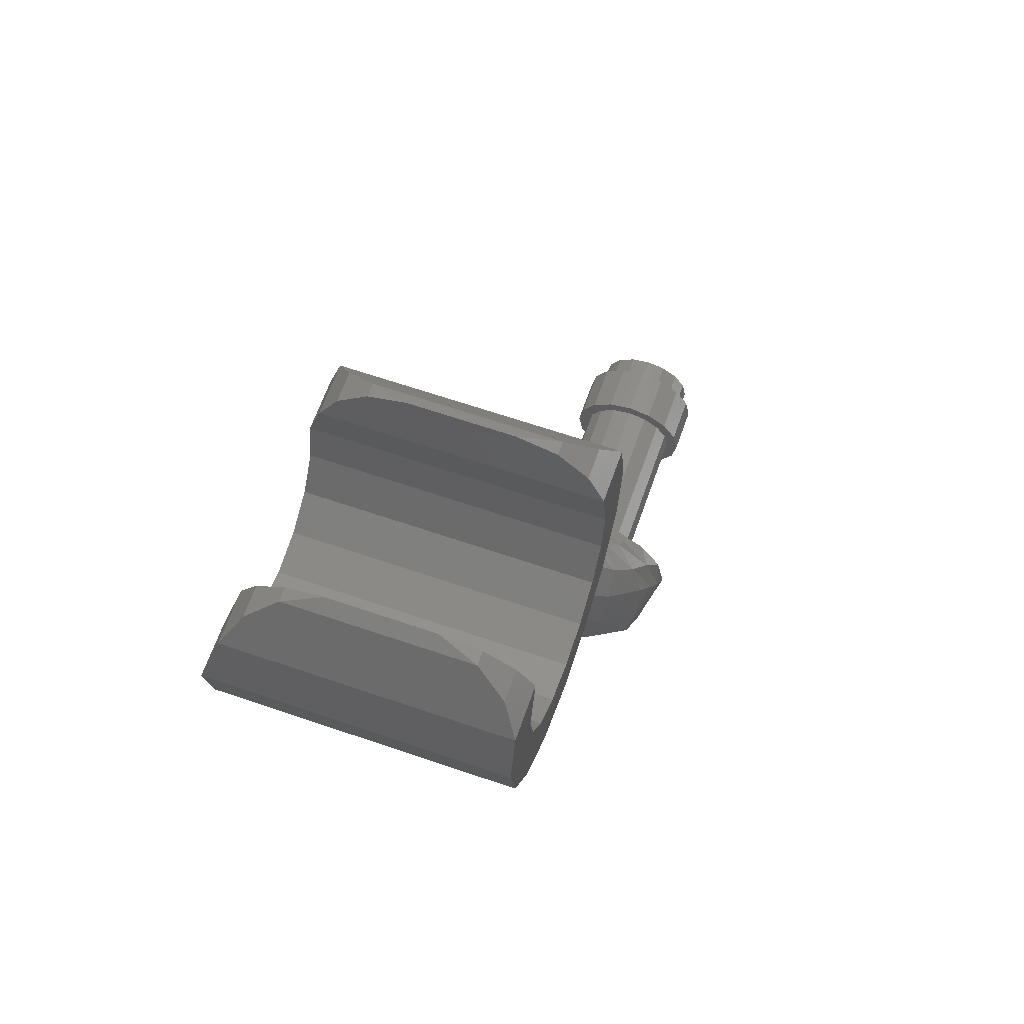
<metadata>
{"format":"stl","ext":"stl","renderer":"f3d","projection":"perspective","resolution":1024,"background":"white","views":[{"elev":63.7,"azim":109.2,"up":"+Y"}]}
</metadata>
<code>
# stl→obj: 433 verts, 772 faces
v 0.4303 1.27 0.191
v 0.4511 1.27 0.191
v 0.4499 1.283 0.1355
v 0.4303 1.27 -0.07904
v 0.4499 1.283 -0.02
v 0.4511 1.27 -0.07904
v 0.7697 1.27 0.191
v 0.7501 1.283 0.1355
v 0.7489 1.27 0.191
v 0.7697 1.27 -0.07904
v 0.7489 1.27 -0.07904
v 0.7501 1.283 -0.02
v 0 0 -0.16
v 0 -0.06123 -0.1478
v 0 0 0
v 0 -0.1131 -0.1131
v 0 -0.1478 -0.06123
v 0 -0.16 -0
v 0 -0.1478 0.06123
v 0 -0.1131 0.1131
v 0 -0.06123 0.1478
v 0 -0 0.16
v 0 0.06123 0.1478
v 0 0.1131 0.1131
v 0 0.1478 0.06123
v 0 0.16 0
v 0 0.1478 -0.06123
v 0 0.1131 -0.1131
v 0 0.06123 -0.1478
v -0.4 0 -0.08
v -0.4 -0.03061 -0.07391
v -0.4 0 0
v -0.4 -0.05657 -0.05657
v -0.4 -0.07391 -0.03061
v -0.4 -0.08 -0
v -0.4 -0.07391 0.03061
v -0.4 -0.05657 0.05657
v -0.4 -0.03061 0.07391
v -0.4 -0 0.08
v -0.4 0.03061 0.07391
v -0.4 0.05657 0.05657
v -0.4 0.07391 0.03061
v -0.4 0.08 0
v -0.4 0.07391 -0.03061
v -0.4 0.05657 -0.05657
v -0.4 0.03061 -0.07391
v 0.01216 0.07672 0.1681
v 0 0.06124 0.1478
v 0 0 0.16
v 0.04004 0.04272 0.1814
v 0.02588 0.09684 0.1844
v 0.00976 0.1474 0.1467
v 0.0324 0.1357 0.195
v 0.05304 0.09092 0.2008
v 0.083 0.1684 0.236
v 0.1316 0.1248 0.2248
v 0.1582 0.2326 0.267
v 0.152 0.2944 -0.00312
v 0.1226 0.2393 -0.0346
v 0.1023 0.3072 0.01052
v 0.06352 0.2725 0.2375
v 0.03656 0.1885 0.1982
v 0.11 0.2556 0.2647
v 0.02372 0.222 0.165
v 0.00896 0.2187 0.1115
v 0.00444 0.1908 0.09236
v 0.01644 0.1844 0.1521
v 0 0.1478 0.06124
v 0.00896 0.2072 0.03184
v 0.0022 0.1844 0.01508
v 0.0086 0.1727 -0.04952
v 0.01928 0.1994 -0.02816
v 0.01896 0.1538 -0.08136
v 0.03412 0.1661 -0.07628
v 0.02168 0.09052 -0.1304
v 0.05212 0.1198 -0.1111
v 0.02112 0.01304 0.171
v 0 -0.06124 0.1478
v 0.054 -0.02212 0.1595
v 0.09756 0.04888 0.1946
v 0 -0.16 0
v 0 -0.1478 -0.06124
v 0.027 -0.1544 -0.07804
v 0.02016 -0.1052 -0.127
v 0 -0.06124 -0.1478
v 0 0.06124 -0.1478
v 0.08472 0.1635 -0.08512
v 0.07532 0.2637 -0.0082
v 0.05572 0.2045 -0.05172
v 0.03844 0.2712 0.01712
v 0.03152 0.2218 -0.0182
v 0.01652 0.2559 0.05852
v 0.03356 0.3161 0.08232
v 0 0.1478 -0.06124
v 0.01728 0.251 0.1295
v 0.02976 0.307 0.1397
v 0.04436 0.2935 0.1918
v 0.05836 0.3168 0.04848
v 0.2063 0.07588 0.01348
v 0.211 0.0928 0.0136
v 0.217 0.1082 0.01948
v 0.2032 0.058 0.058
v 0.2092 0.0696 0.0488
v 0.2065 0.0652 0.0588
v 0.2224 0.1176 0.0304
v 0.2219 0.1227 0.02216
v 0.2292 0.1448 0.02628
v 0.1939 0.1278 -0.02752
v 0.1989 0.1484 -0.02168
v 0.2074 0.1336 -0.008
v 0.1583 0.111 -0.06812
v 0.1712 0.204 -0.03476
v 0.1723 0.1416 -0.0496
v 0.2079 0.1851 -0.01132
v 0.198 0.2763 0.003
v 0.2406 0.2536 0.02388
v 0.2203 0.1956 0.0044
v 0.2362 0.2048 0.0252
v 0.2591 0.2068 0.06544
v 0.2556 0.2076 0.05152
v 0.2687 0.237 0.065
v 0.249 0.1804 0.1515
v 0.2622 0.198 0.14
v 0.271 0.2188 0.1508
v 0.1728 0.0876 0.1748
v 0.1866 0.1084 0.178
v 0.1793 0.1157 0.1918
v 0.1292 -0.00032 0.1456
v 0.1376 0.0056 0.1416
v 0.1415 0.01632 0.1469
v 0.1456 -0.02076 0.1092
v 0.1742 0.0402 0.1322
v 0.1631 0.00884 0.1072
v 0.1768 0.032 0.1056
v 0.2144 0.09556 0.1014
v 0.1944 0.0692 0.1192
v 0.1978 0.064 0.0976
v 0.2121 0.08108 0.08488
v 0.2222 0.1045 0.09356
v 0.2168 0.09 0.074
v 0.2194 0.09412 0.06272
v 0.2329 0.1242 0.0666
v 0.221 0.09584 0.05108
v 0.2429 0.2152 0.2039
v 0.2043 0.2194 0.2433
v 0.06852 -0.06488 0.1243
v 0.08464 -0.0976 0.0812
v 0.1491 -0.02032 0.1004
v 0.1508 -0.0324 0.0628
v 0.1266 -0.0488 0.0896
v 0.1694 -0.0176 0.04828
v 0.09452 -0.1194 0.01312
v 0.0438 -0.1382 0.064
v 0.03756 -0.09404 0.1172
v 0 -0.1478 0.06124
v 0.05092 -0.1469 -0.00468
v 0.109 -0.1108 -0.05428
v 0.0618 -0.1426 -0.07772
v 0.02704 -0.1568 -0.00984
v 0.0484 -0.09228 -0.1315
v 0.04148 -0.02696 -0.1428
v 0.07904 0.00252 -0.134
v 0.09272 -0.06728 -0.1208
v 0.127 -0.0716 -0.05596
v 0.1335 -0.07296 -0.03608
v 0.1348 -0.0664 -0.0104
v 0.1376 -0.05956 0.00652
v 0.1469 -0.0476 0.0248
v 0.1566 -0.0348 0.038
v 0.1218 -0.0696 -0.0668
v 0.1296 -0.0456 -0.0736
v 0.1504 -0.00344 -0.07276
v 0.1629 0.028 -0.06504
v 0.1454 0.05492 -0.0868
v 0.158 0.0502 -0.07348
v 0.1735 0.04428 -0.05112
v 0.1157 0.0648 -0.1036
v 0.1375 0.05788 -0.09276
v 0.1248 0.1316 -0.08764
v 0.1433 0.09276 -0.08388
v 0.06204 0.06248 -0.1327
v 0.03616 0.03488 -0.1462
v 0.01892 0.01544 -0.1542
v 0.2269 0.3044 0.2684
v 0.2554 0.291 0.2402
v 0.2863 0.3654 0.2519
v 0.2445 0.3718 0.2748
v 0.1795 0.3176 0.2846
v 0.1936 0.3921 0.2811
v 0.1796 0.3612 0.02244
v 0.1869 0.4478 0.04637
v 0.2324 0.4314 0.04087
v 0.2403 0.3451 0.0342
v 0.2744 0.4109 0.0491
v 0.279 0.3322 0.06132
v 0.2407 0.2535 0.02389
v 0.198 0.2763 0.002992
v 0.1407 0.3722 0.03208
v 0.152 0.2944 -0.003112
v 0.1023 0.3072 0.0105
v 0.09986 0.3837 0.05831
v 0.1428 0.4589 0.06664
v 0.05837 0.3168 0.04847
v 0.0683 0.3907 0.09738
v 0.1117 0.463 0.09421
v 0.03357 0.3161 0.08232
v 0.06325 0.3862 0.1475
v 0.09222 0.458 0.1443
v 0.06944 0.3755 0.1933
v 0.09525 0.4429 0.1949
v 0.0836 0.3601 0.2436
v 0.1119 0.4292 0.2363
v 0.1242 0.3355 0.2782
v 0.1389 0.4152 0.2659
v 0.3061 0.3079 0.1565
v 0.2764 0.2239 0.102
v 0.303 0.3133 0.09896
v 0.3338 0.3759 0.1105
v 0.3343 0.3638 0.1631
v 0.293 0.2949 0.1905
v 0.3187 0.3594 0.2123
v 0.2429 0.2153 0.2039
v 0.3114 0.3933 0.07656
v 0.2687 0.237 0.06502
v 0.35 0.5904 0.2702
v 0.3142 0.6027 0.2725
v 0.4862 0.8199 0.2674
v 0.5207 0.8034 0.2446
v 0.4028 0.8606 0.2538
v 0.2748 0.6199 0.2562
v 0.4457 0.8405 0.2657
v 0.2364 0.6364 0.2309
v 0.2218 0.658 0.2036
v 0.2076 0.6654 0.1383
v 0.2236 0.6644 0.1008
v 0.2442 0.6386 0.07012
v 0.305 0.6296 0.05276
v 0.4311 0.5555 0.156
v 0.4308 0.5716 0.2113
v 0.4002 0.5872 0.2527
v 0.5477 0.7903 0.2036
v 0.5546 0.7853 0.1596
v 0.4295 0.5778 0.1184
v 0.5466 0.79 0.1202
v 0.3856 0.5698 0.07896
v 0.521 0.8037 0.09118
v 0.3662 0.6008 0.05752
v 0.4934 0.8163 0.06636
v 0.4587 0.8336 0.04774
v 0.3225 0.6134 0.04928
v 0.4184 0.852 0.04719
v 0.3786 0.8712 0.06755
v 0.3355 0.8917 0.146
v 0.3444 0.888 0.1884
v 0.3666 0.8774 0.2245
v 0.3471 0.8855 0.1029
v 0.5635 0.8797 0.2548
v 0.5216 0.8839 0.2753
v 0.6014 0.8717 0.2117
v 0.6111 0.869 0.1574
v 0.6001 0.8691 0.1203
v 0.5636 0.8736 0.07438
v 0.5227 0.8812 0.04948
v 0.4922 0.8958 0.03584
v 0.4545 0.9249 0.04407
v 0.4263 0.9566 0.06332
v 0.403 0.9916 0.1065
v 0.3969 0.9924 0.151
v 0.4078 0.9813 0.193
v 0.4193 0.9642 0.2278
v 0.4401 0.9322 0.2625
v 0.4775 0.9057 0.275
v 0.4078 1.236 0.2355
v 0.4078 1.236 -0.1235
v 0.3783 1.192 0.2638
v 0.3783 1.192 -0.148
v 0.36 1.1 0.292
v 0.36 1.1 -0.148
v 0.4583 1.192 0.2638
v 0.44 1.1 0.292
v 0.44 1.1 -0.148
v 0.4583 1.192 -0.148
v 0.4542 1.236 0.2355
v 0.4542 1.236 -0.1235
v 0.7922 1.236 0.2355
v 0.7922 1.236 -0.1235
v 0.8217 1.192 0.2638
v 0.8217 1.192 -0.148
v 0.84 1.1 0.292
v 0.84 1.1 -0.148
v 0.76 1.1 0.292
v 0.7417 1.192 0.2638
v 0.7417 1.192 -0.148
v 0.76 1.1 -0.148
v 0.7458 1.236 0.2355
v 0.7458 1.236 -0.1235
v 0 0 -0.08
v -0.28 0 -0.08
v -0.28 0.03061 -0.07391
v 0 0.03061 -0.07391
v -0.28 0.05657 -0.05657
v 0 0.05657 -0.05657
v -0.28 0.07391 -0.03061
v 0 0.07391 -0.03061
v -0.28 0.08 0
v 0 0.08 0
v -0.28 0.07391 0.03061
v 0 0.07391 0.03061
v -0.28 0.05657 0.05657
v 0 0.05657 0.05657
v -0.28 0.03061 0.07391
v 0 0.03061 0.07391
v -0.28 -0 0.08
v 0 -0 0.08
v -0.28 -0.03061 0.07391
v 0 -0.03061 0.07391
v -0.28 -0.05657 0.05657
v 0 -0.05657 0.05657
v -0.28 -0.07391 0.03061
v 0 -0.07391 0.03061
v -0.28 -0.08 -0
v 0 -0.08 -0
v -0.28 -0.07391 -0.03061
v 0 -0.07391 -0.03061
v -0.28 -0.05657 -0.05657
v 0 -0.05657 -0.05657
v -0.28 -0.03061 -0.07391
v 0 -0.03061 -0.07391
v -0.36 0 -0.08
v -0.36 -0.03061 -0.07391
v -0.36 -0.05657 -0.05657
v -0.36 -0.07391 -0.03061
v -0.36 -0.08 -0
v -0.36 -0.07391 0.03061
v -0.36 -0.05657 0.05657
v -0.36 -0.03061 0.07391
v -0.36 -0 0.08
v -0.36 0.03061 0.07391
v -0.36 0.05657 0.05657
v -0.36 0.07391 0.03061
v -0.36 0.08 0
v -0.36 0.07391 -0.03061
v -0.36 0.05657 -0.05657
v -0.36 0.03061 -0.07391
v -0.28 0 -0.1
v -0.36 0 -0.1
v -0.36 0.03827 -0.09239
v -0.28 0.03827 -0.09239
v -0.36 0.07071 -0.07071
v -0.28 0.07071 -0.07071
v -0.36 0.09239 -0.03827
v -0.28 0.09239 -0.03827
v -0.36 0.1 0
v -0.28 0.1 0
v -0.36 0.09239 0.03827
v -0.28 0.09239 0.03827
v -0.36 0.07071 0.07071
v -0.28 0.07071 0.07071
v -0.36 0.03827 0.09239
v -0.28 0.03827 0.09239
v -0.36 -0 0.1
v -0.28 -0 0.1
v -0.36 -0.03827 0.09239
v -0.28 -0.03827 0.09239
v -0.36 -0.07071 0.07071
v -0.28 -0.07071 0.07071
v -0.36 -0.09239 0.03827
v -0.28 -0.09239 0.03827
v -0.36 -0.1 -0
v -0.28 -0.1 -0
v -0.36 -0.09239 -0.03827
v -0.28 -0.09239 -0.03827
v -0.36 -0.07071 -0.07071
v -0.28 -0.07071 -0.07071
v -0.36 -0.03827 -0.09239
v -0.28 -0.03827 -0.09239
v -0.36 0 0.08
v -0.36 0 0.1
v -0.36 0.1 -0
v -0.36 0.08 -0
v -0.36 -0 -0.1
v -0.36 -0 -0.08
v -0.36 -0.1 0
v -0.36 -0.08 0
v 0.4522 1.039 0.292
v 0.4522 1.039 -0.148
v 0.4869 0.9869 0.292
v 0.4869 0.9869 -0.148
v 0.5388 0.9522 0.292
v 0.5388 0.9522 -0.148
v 0.6 0.94 0.292
v 0.6 0.94 -0.148
v 0.6612 0.9522 0.292
v 0.6612 0.9522 -0.148
v 0.7131 0.9869 0.292
v 0.7131 0.9869 -0.148
v 0.7478 1.039 0.292
v 0.7478 1.039 -0.148
v 0.8217 1.008 0.292
v 0.8217 1.008 -0.148
v 0.7697 0.9303 0.292
v 0.7697 0.9303 -0.148
v 0.6918 0.8783 0.292
v 0.6918 0.8783 -0.148
v 0.6 0.86 0.292
v 0.6 0.86 -0.148
v 0.5082 0.8783 0.292
v 0.5082 0.8783 -0.148
v 0.4303 0.9303 0.292
v 0.4303 0.9303 -0.148
v 0.3783 1.008 0.292
v 0.3783 1.008 -0.148
v 0.2042 0.0632 0.02
v 0.2047 0.05672 0.02976
v 0.214 0.07904 0.04192
v 0.216 0.0864 0.0412
v 0.202 0.0532 0.0456
v 0.2018 0.054 0.0536
v 0.2192 0.1096 0.0268
v 0.2189 0.094 0.0444
v 0.2198 0.1286 0.01076
v 0.2282 0.1465 0.02176
v 0.1891 0.1465 -0.03552
v 0.1757 0.1191 -0.05268
v 0.2764 0.224 0.102
v 0.2684 0.2058 0.09556
v 0.2162 0.1406 0.1722
v 0.1661 0.01392 -0.05968
v 0.153 0.07248 -0.08192
v 0.1817 0.0018 -0.00024
v 0.2335 0.1578 0.02868
v 0.2 0.09504 0.1528
v 0.2293 0.1209 0.09964
f 1 2 3
f 4 5 6
f 7 8 9
f 10 11 12
f 13 14 15
f 14 16 15
f 16 17 15
f 17 18 15
f 18 19 15
f 19 20 15
f 20 21 15
f 21 22 15
f 22 23 15
f 23 24 15
f 24 25 15
f 25 26 15
f 26 27 15
f 27 28 15
f 28 29 15
f 29 13 15
f 30 31 32
f 31 33 32
f 33 34 32
f 34 35 32
f 35 36 32
f 36 37 32
f 37 38 32
f 38 39 32
f 39 40 32
f 40 41 32
f 41 42 32
f 42 43 32
f 43 44 32
f 44 45 32
f 45 46 32
f 46 30 32
f 47 24 48
f 47 48 49
f 50 51 47
f 47 51 52
f 53 52 51
f 53 51 54
f 55 53 54
f 55 54 56
f 57 55 56
f 58 59 60
f 61 62 63
f 63 62 55
f 61 64 62
f 65 66 67
f 67 66 52
f 52 66 68
f 24 52 68
f 69 70 66
f 71 69 72
f 73 71 72
f 73 72 74
f 75 73 74
f 75 74 76
f 77 78 79
f 80 50 79
f 54 50 80
f 81 82 83
f 83 82 16
f 84 16 85
f 16 84 83
f 75 86 28
f 59 87 88
f 88 87 89
f 90 89 91
f 90 91 92
f 93 90 92
f 91 72 92
f 89 74 91
f 87 76 89
f 89 76 74
f 73 75 28
f 91 74 72
f 73 28 71
f 71 28 94
f 92 72 69
f 95 92 65
f 96 92 95
f 94 26 70
f 97 64 61
f 93 92 96
f 98 90 93
f 60 88 98
f 60 59 88
f 63 55 57
f 56 54 80
f 62 53 55
f 67 52 53
f 54 51 50
f 77 79 50
f 77 49 78
f 47 52 24
f 99 100 101
f 102 103 104
f 105 106 107
f 108 109 110
f 111 112 113
f 113 112 114
f 114 112 115
f 114 115 116
f 114 116 117
f 117 116 118
f 119 120 121
f 122 123 124
f 125 126 127
f 128 129 130
f 131 129 128
f 131 132 129
f 131 133 132
f 134 135 136
f 137 138 139
f 140 141 142
f 141 143 142
f 127 144 145
f 127 145 56
f 56 145 57
f 79 128 80
f 146 128 79
f 146 79 78
f 146 131 128
f 147 131 146
f 131 148 133
f 147 149 150
f 147 151 149
f 152 151 147
f 153 152 147
f 153 147 154
f 147 146 154
f 154 146 78
f 20 154 78
f 153 154 20
f 155 153 20
f 155 156 153
f 156 152 153
f 156 157 152
f 156 158 157
f 159 158 156
f 159 156 155
f 81 159 155
f 81 83 159
f 159 83 158
f 83 160 158
f 83 84 160
f 84 85 160
f 160 161 162
f 160 162 163
f 158 160 163
f 158 163 157
f 157 164 165
f 152 166 167
f 152 167 168
f 152 168 169
f 152 169 151
f 170 163 171
f 163 172 171
f 173 174 175
f 173 175 176
f 162 177 178
f 177 179 180
f 179 59 112
f 179 87 59
f 181 87 179
f 181 76 87
f 162 182 181
f 161 182 162
f 161 183 182
f 85 13 183
f 13 86 183
f 183 86 75
f 183 75 182
f 182 75 76
f 182 76 181
f 184 57 145
f 184 145 185
f 184 185 186
f 184 186 187
f 188 184 187
f 189 188 187
f 190 191 192
f 193 190 192
f 193 192 194
f 194 195 193
f 195 196 193
f 193 196 197
f 198 199 200
f 198 200 201
f 198 201 202
f 201 200 203
f 201 203 204
f 201 204 205
f 204 203 206
f 204 206 207
f 204 207 208
f 207 206 96
f 207 96 209
f 210 207 209
f 209 96 97
f 209 97 211
f 212 209 211
f 211 97 61
f 211 61 213
f 214 211 213
f 214 213 189
f 213 61 63
f 213 63 188
f 188 63 57
f 215 124 216
f 215 216 217
f 215 217 218
f 215 218 219
f 219 220 215
f 219 221 220
f 185 220 221
f 185 222 220
f 220 222 124
f 223 218 217
f 223 217 195
f 217 224 195
f 217 216 224
f 220 124 215
f 190 199 198
f 190 197 199
f 195 224 196
f 194 223 195
f 193 197 190
f 190 198 191
f 198 202 191
f 201 205 202
f 204 208 205
f 208 207 210
f 210 209 212
f 212 211 214
f 189 213 188
f 185 221 186
f 185 145 222
f 188 57 184
f 189 187 225
f 226 189 225
f 227 226 225
f 227 225 228
f 229 230 231
f 231 230 226
f 214 226 230
f 212 214 230
f 212 230 232
f 210 212 232
f 210 232 233
f 208 210 233
f 208 233 234
f 205 208 234
f 205 234 235
f 202 205 235
f 202 235 236
f 191 202 236
f 191 236 237
f 237 192 191
f 221 219 238
f 221 238 239
f 186 221 239
f 186 239 240
f 240 239 241
f 242 239 238
f 219 243 238
f 244 238 243
f 219 218 243
f 243 218 245
f 243 245 246
f 245 218 223
f 245 223 247
f 248 245 247
f 247 223 194
f 249 247 250
f 250 192 237
f 251 250 237
f 252 237 236
f 253 235 234
f 234 233 254
f 255 233 232
f 232 230 229
f 232 229 255
f 254 233 255
f 234 254 253
f 256 235 253
f 251 237 252
f 249 250 251
f 248 247 249
f 246 245 248
f 243 246 244
f 242 238 244
f 241 239 242
f 240 241 228
f 228 225 240
f 231 226 227
f 214 189 226
f 225 187 240
f 240 187 186
f 228 257 258
f 257 228 259
f 259 228 241
f 259 241 260
f 260 241 242
f 261 244 262
f 262 244 246
f 262 246 263
f 263 246 248
f 263 248 264
f 264 248 249
f 264 249 265
f 265 249 251
f 265 251 266
f 266 251 252
f 252 267 266
f 252 256 267
f 267 256 268
f 268 256 253
f 268 253 269
f 269 253 254
f 269 254 270
f 270 254 255
f 270 255 271
f 271 255 229
f 271 229 272
f 272 229 231
f 272 231 258
f 258 231 227
f 258 227 228
f 1 3 5
f 1 5 4
f 273 1 4
f 273 4 274
f 275 273 274
f 275 274 276
f 277 275 276
f 277 276 278
f 279 280 281
f 279 281 282
f 3 2 6
f 3 6 5
f 2 283 284
f 2 284 6
f 283 279 282
f 283 282 284
f 275 277 280
f 275 280 279
f 273 275 279
f 273 279 283
f 1 273 283
f 1 283 2
f 4 6 284
f 4 284 274
f 274 284 282
f 274 282 276
f 276 282 281
f 276 281 278
f 8 7 10
f 8 10 12
f 7 285 286
f 7 286 10
f 285 287 288
f 285 288 286
f 287 289 290
f 287 290 288
f 291 292 293
f 291 293 294
f 9 8 12
f 9 12 11
f 295 9 11
f 295 11 296
f 292 295 296
f 292 296 293
f 289 287 292
f 289 292 291
f 287 285 295
f 287 295 292
f 285 7 9
f 285 9 295
f 11 10 286
f 11 286 296
f 296 286 288
f 296 288 293
f 293 288 290
f 293 290 294
f 297 298 299
f 297 299 300
f 300 299 301
f 300 301 302
f 302 301 303
f 302 303 304
f 304 303 305
f 304 305 306
f 306 305 307
f 306 307 308
f 308 307 309
f 308 309 310
f 310 309 311
f 310 311 312
f 312 311 313
f 312 313 314
f 314 313 315
f 314 315 316
f 316 315 317
f 316 317 318
f 318 317 319
f 318 319 320
f 320 319 321
f 320 321 322
f 322 321 323
f 322 323 324
f 324 323 325
f 324 325 326
f 326 325 327
f 326 327 328
f 328 327 298
f 328 298 297
f 30 329 330
f 30 330 31
f 31 330 331
f 31 331 33
f 33 331 332
f 33 332 34
f 34 332 333
f 34 333 35
f 35 333 334
f 35 334 36
f 36 334 335
f 36 335 37
f 37 335 336
f 37 336 38
f 38 336 337
f 38 337 39
f 39 337 338
f 39 338 40
f 40 338 339
f 40 339 41
f 41 339 340
f 41 340 42
f 42 340 341
f 42 341 43
f 43 341 342
f 43 342 44
f 44 342 343
f 44 343 45
f 45 343 344
f 45 344 46
f 46 344 329
f 46 329 30
f 345 346 347
f 345 347 348
f 348 347 349
f 348 349 350
f 350 349 351
f 350 351 352
f 352 351 353
f 352 353 354
f 354 353 355
f 354 355 356
f 356 355 357
f 356 357 358
f 358 357 359
f 358 359 360
f 360 359 361
f 360 361 362
f 362 361 363
f 362 363 364
f 364 363 365
f 364 365 366
f 366 365 367
f 366 367 368
f 368 367 369
f 368 369 370
f 370 369 371
f 370 371 372
f 372 371 373
f 372 373 374
f 374 373 375
f 374 375 376
f 376 375 346
f 376 346 345
f 298 345 348
f 298 348 299
f 299 348 350
f 299 350 301
f 301 350 352
f 301 352 303
f 303 352 354
f 303 354 305
f 305 354 356
f 305 356 307
f 307 356 358
f 307 358 309
f 309 358 360
f 309 360 311
f 311 360 362
f 311 362 313
f 313 362 364
f 313 364 315
f 315 364 366
f 315 366 317
f 317 366 368
f 317 368 319
f 319 368 370
f 319 370 321
f 321 370 372
f 321 372 323
f 323 372 374
f 323 374 325
f 325 374 376
f 325 376 327
f 327 376 345
f 327 345 298
f 377 378 359
f 377 359 338
f 338 359 357
f 338 357 339
f 339 357 355
f 339 355 340
f 340 355 379
f 340 379 380
f 380 379 351
f 380 351 342
f 342 351 349
f 342 349 343
f 343 349 347
f 343 347 344
f 344 347 381
f 344 381 382
f 382 381 375
f 382 375 330
f 330 375 373
f 330 373 331
f 331 373 371
f 331 371 332
f 332 371 383
f 332 383 384
f 384 383 367
f 384 367 334
f 334 367 365
f 334 365 335
f 335 365 363
f 335 363 336
f 336 363 378
f 336 378 377
f 281 280 385
f 281 385 386
f 386 385 387
f 386 387 388
f 388 387 389
f 388 389 390
f 390 389 391
f 390 391 392
f 392 391 393
f 392 393 394
f 394 393 395
f 394 395 396
f 396 395 397
f 396 397 398
f 398 397 291
f 398 291 294
f 290 289 399
f 290 399 400
f 400 399 401
f 400 401 402
f 402 401 403
f 402 403 404
f 404 403 405
f 404 405 406
f 406 405 407
f 406 407 408
f 408 407 409
f 408 409 410
f 410 409 411
f 410 411 412
f 412 411 277
f 412 277 278
f 294 290 400
f 294 400 398
f 398 400 402
f 398 402 396
f 396 402 404
f 396 404 394
f 394 404 406
f 394 406 392
f 392 406 408
f 392 408 390
f 390 408 410
f 390 410 388
f 388 410 412
f 388 412 386
f 386 412 278
f 386 278 281
f 280 277 411
f 280 411 385
f 385 411 409
f 385 409 387
f 387 409 407
f 387 407 389
f 389 407 405
f 389 405 391
f 391 405 403
f 391 403 393
f 393 403 401
f 393 401 395
f 395 401 399
f 395 399 397
f 397 399 289
f 397 289 291
f 47 49 77
f 47 77 50
f 62 64 67
f 62 67 53
f 65 67 64
f 65 64 95
f 68 66 70
f 68 70 26
f 70 69 71
f 70 71 94
f 88 89 90
f 88 90 98
f 65 92 69
f 65 69 66
f 95 64 97
f 95 97 96
f 413 99 101
f 413 101 414
f 415 414 101
f 415 101 416
f 414 415 103
f 414 103 417
f 418 417 103
f 418 103 102
f 416 101 419
f 416 419 420
f 420 419 105
f 420 105 143
f 142 143 105
f 142 105 107
f 107 106 421
f 107 421 422
f 422 421 110
f 422 110 109
f 423 109 108
f 423 108 424
f 113 423 424
f 113 424 111
f 120 118 116
f 120 116 121
f 119 121 425
f 119 425 426
f 426 425 124
f 426 124 123
f 122 124 144
f 122 144 427
f 427 144 127
f 427 127 126
f 130 125 127
f 130 127 128
f 132 133 134
f 132 134 136
f 135 134 137
f 135 137 139
f 139 138 140
f 139 140 142
f 127 56 80
f 127 80 128
f 131 147 150
f 131 150 148
f 161 160 85
f 161 85 183
f 157 163 170
f 157 170 164
f 157 165 166
f 157 166 152
f 172 163 174
f 172 174 173
f 174 163 162
f 174 162 178
f 179 177 162
f 179 162 181
f 111 180 179
f 111 179 112
f 112 59 58
f 112 58 115
f 250 247 194
f 250 194 192
f 236 235 256
f 236 256 252
f 261 260 242
f 261 242 244
f 170 171 172
f 172 173 428
f 428 173 176
f 175 429 424
f 429 111 424
f 429 180 111
f 174 178 429
f 175 174 429
f 428 176 421
f 167 430 168
f 430 413 414
f 430 99 413
f 430 100 99
f 151 417 418
f 151 418 102
f 151 102 138
f 423 114 109
f 113 114 423
f 107 422 431
f 142 107 431
f 431 118 120
f 142 119 426
f 132 136 432
f 135 139 433
f 139 142 433
f 432 122 427
f 432 427 126
f 104 143 141
f 104 141 140
f 430 167 166
f 430 166 165
f 430 165 164
f 430 164 428
f 172 428 164
f 172 164 170
f 108 176 175
f 108 175 424
f 177 180 429
f 177 429 178
f 176 108 110
f 176 110 421
f 430 428 421
f 430 421 100
f 430 151 169
f 430 169 168
f 417 151 430
f 417 430 414
f 101 100 421
f 101 421 106
f 101 106 105
f 101 105 419
f 138 102 104
f 138 104 140
f 143 104 103
f 143 103 415
f 143 415 416
f 143 416 420
f 151 138 137
f 151 137 134
f 151 134 133
f 151 133 148
f 149 151 148
f 149 148 150
f 422 109 114
f 422 114 431
f 142 431 120
f 142 120 119
f 117 118 431
f 117 431 114
f 142 426 123
f 142 123 433
f 433 123 122
f 433 122 432
f 135 433 432
f 135 432 136
f 132 432 130
f 132 130 129
f 432 126 125
f 432 125 130

</code>
